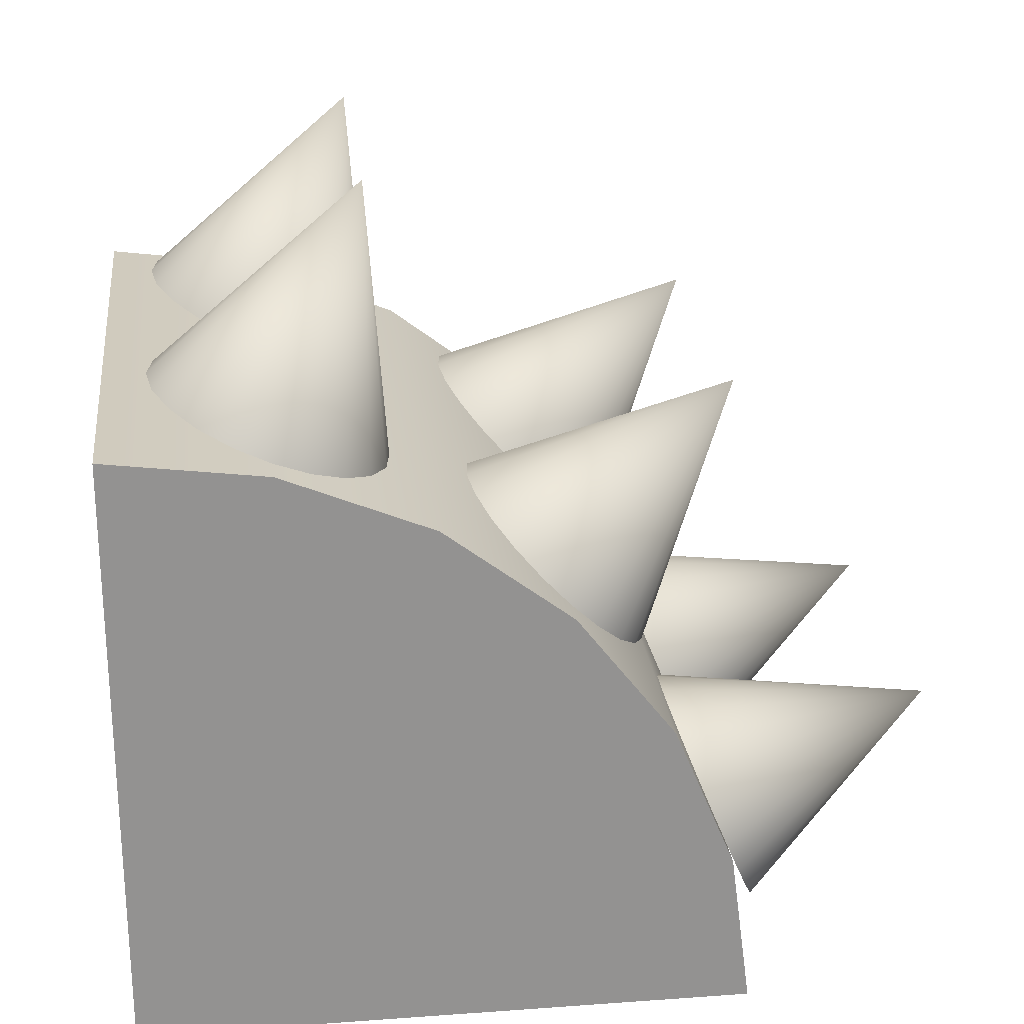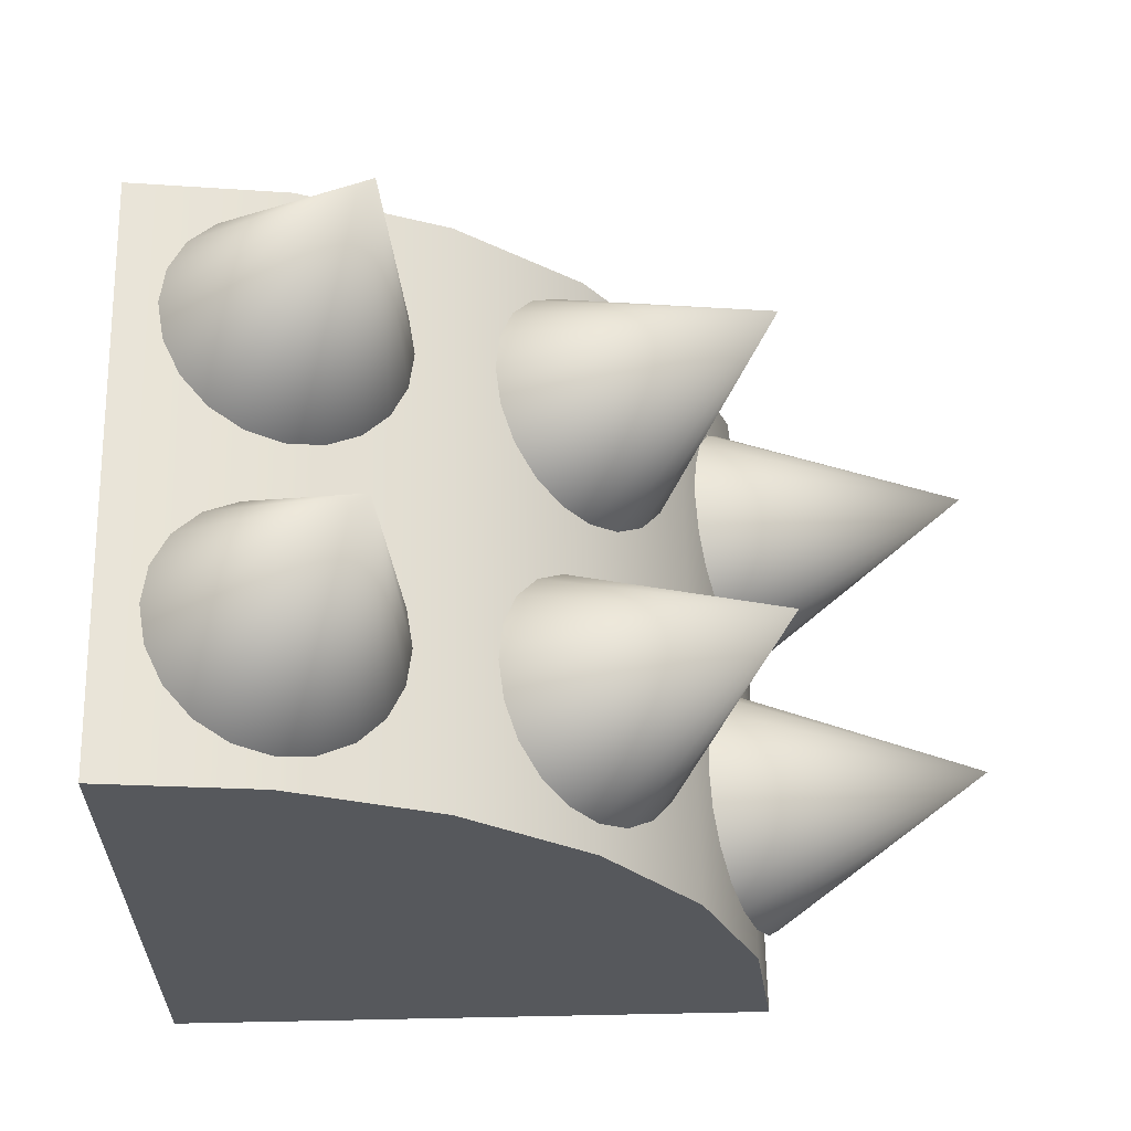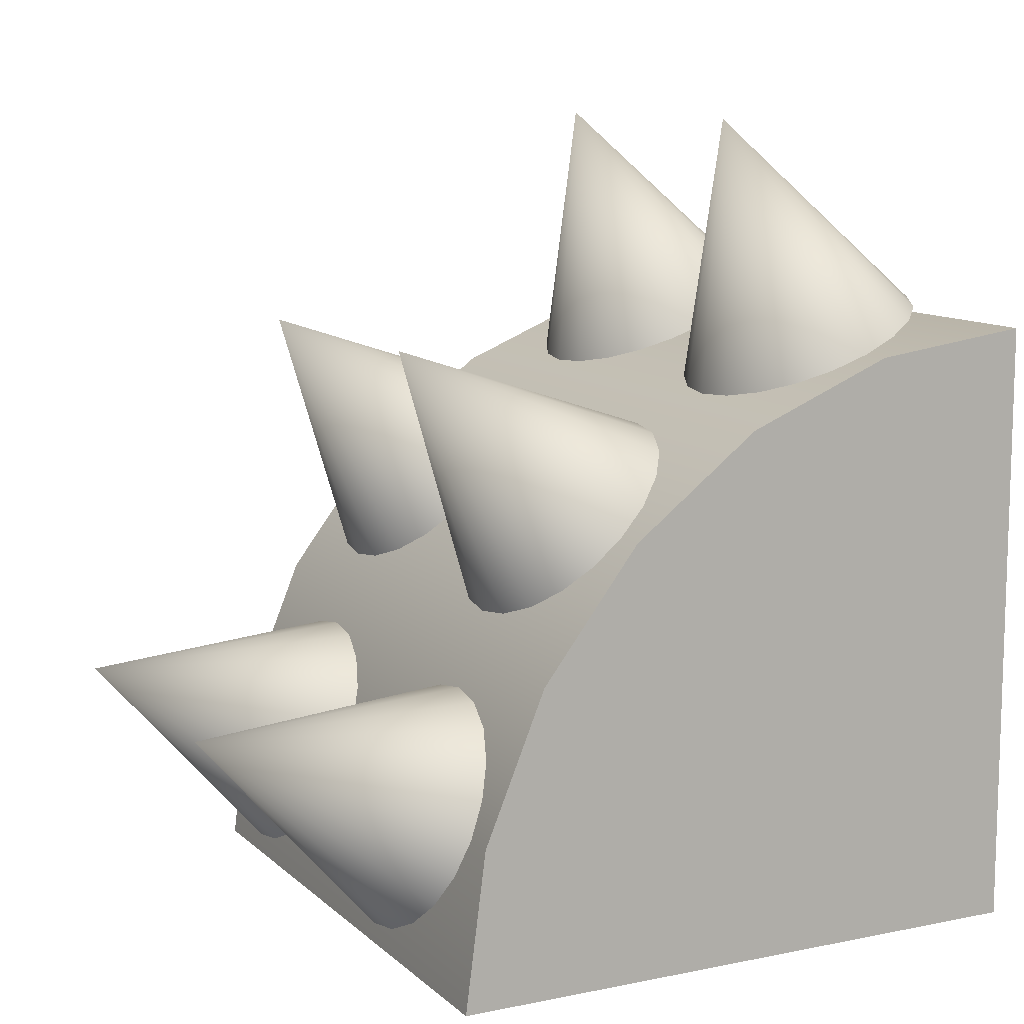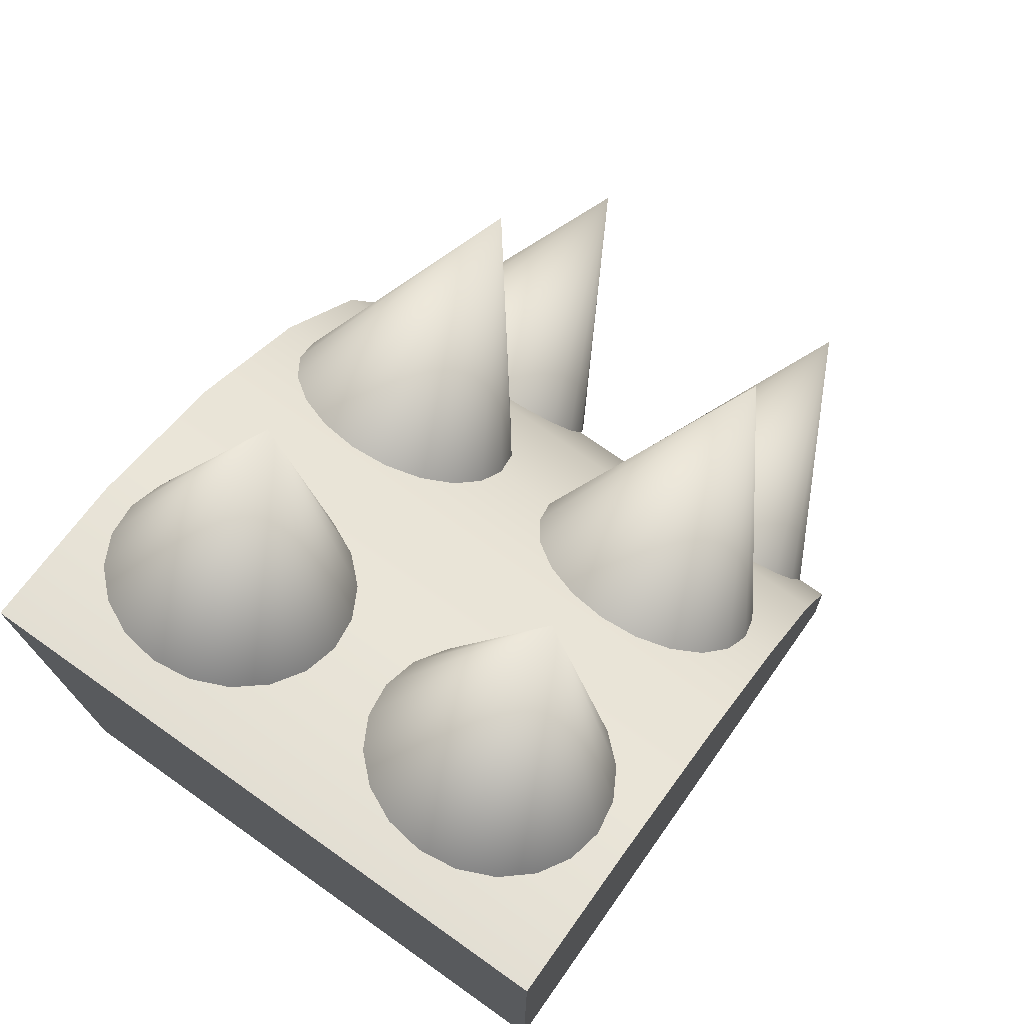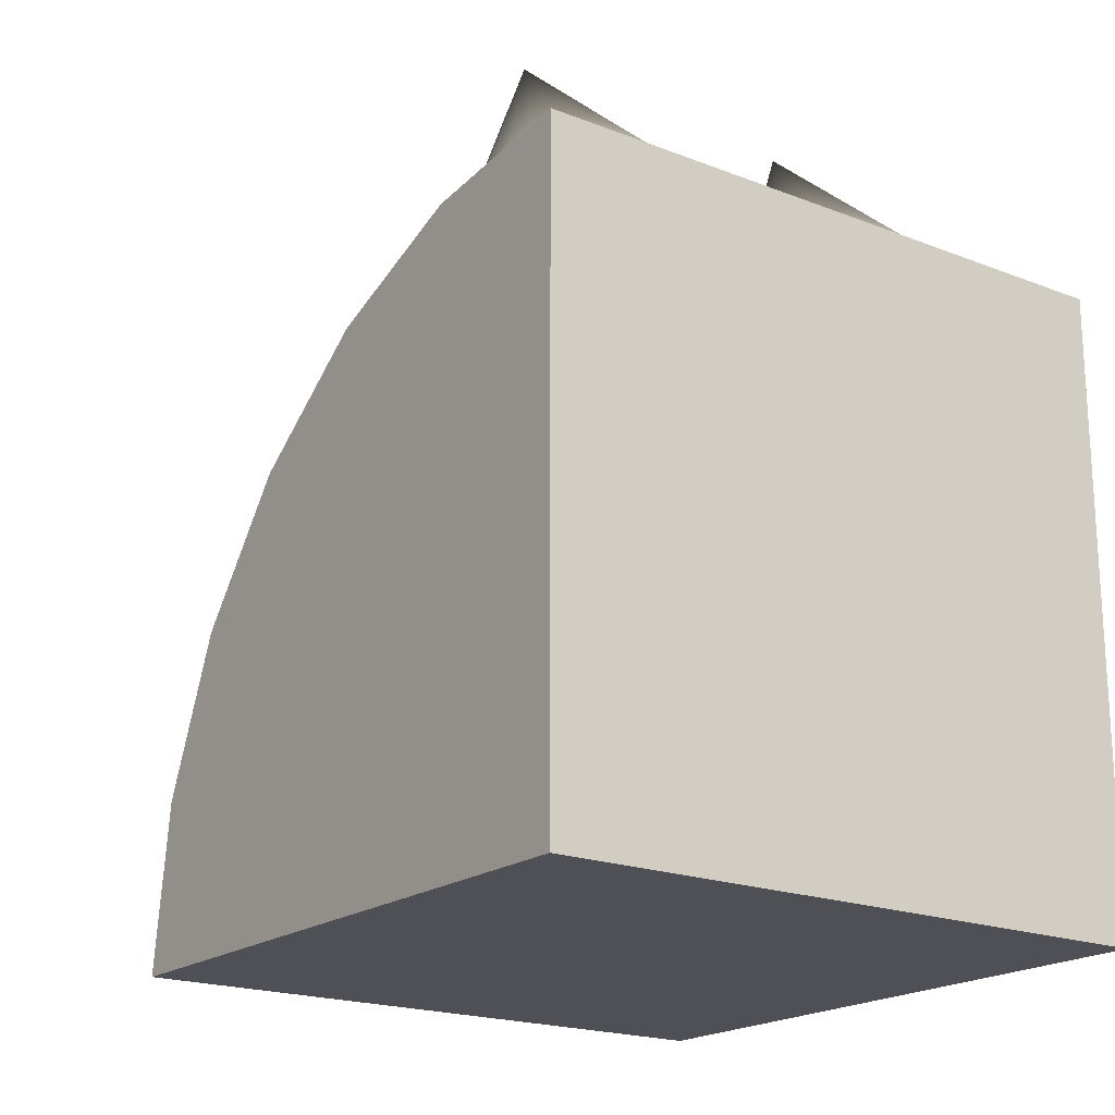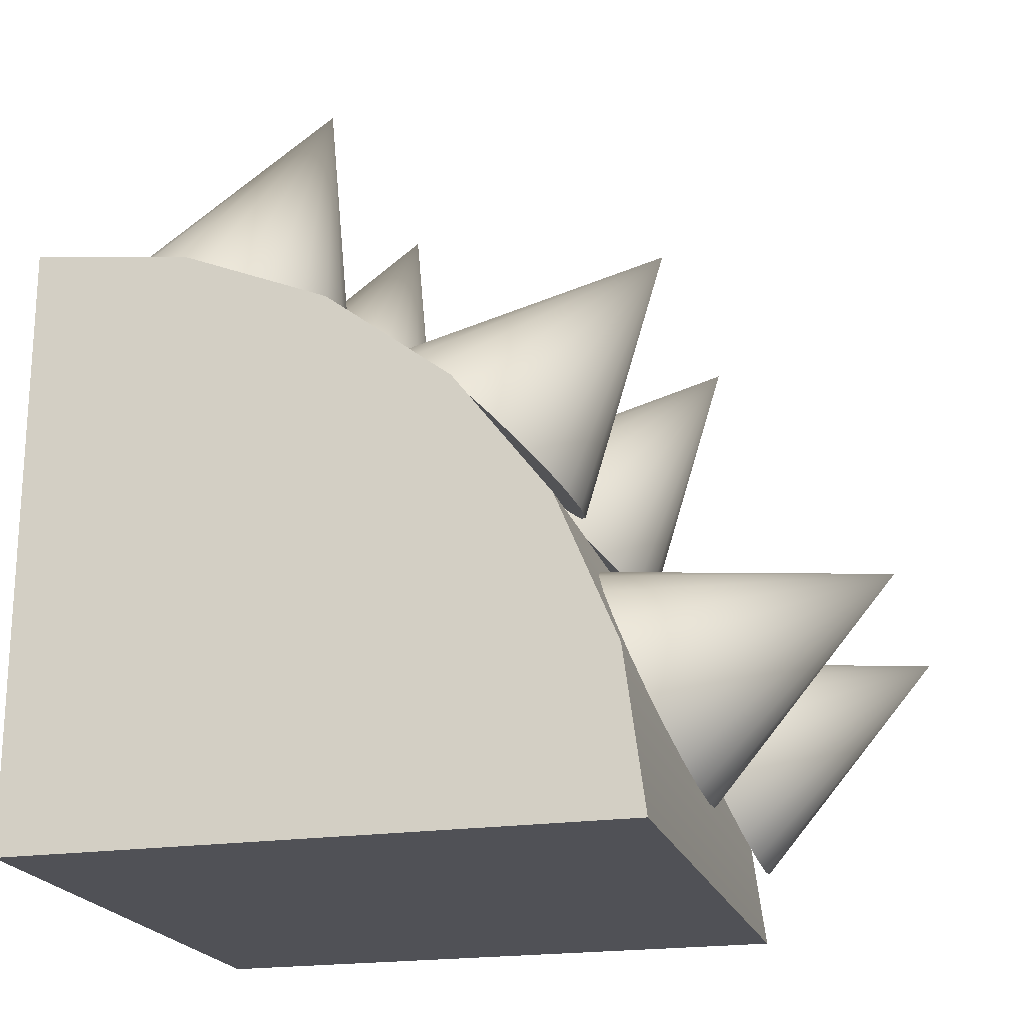
<metadata>
{"format":"obj","ext":"obj","renderer":"f3d","projection":"perspective","resolution":1024,"background":"white","views":[{"elev":24.0,"azim":83.2,"up":"+Z"},{"elev":61.6,"azim":-91.2,"up":"+Y"},{"elev":10.8,"azim":63.1,"up":"+Y"},{"elev":74.3,"azim":35.3,"up":"+Z"},{"elev":-19.5,"azim":143.8,"up":"+Y"},{"elev":-20.5,"azim":-74.8,"up":"+Y"}]}
</metadata>
<code>
g default
v -1 -0.9999 1
v 1 -0.9999 1
v -1 1 -1
v 1 1 -1
v -1 -1 -1
v 1 -1 -1
v -1 1 -0.9998
v -1 -0.4822 0.9319
v -1 0.0001 0.7321
v -1 0.4143 0.4143
v -1 0.7321 0.0001
v -1 0.9319 -0.4822
v 1 1 -0.9998
v 1 0.9319 -0.4822
v 1 0.7321 0.0001
v 1 0.4143 0.4143
v 1 0.0001 0.7321
v 1 -0.4822 0.9319
v 0.8804 0.9792 -0.5964
v 0.8236 1.022 -0.6994
v 0.7351 1.056 -0.7812
v 0.6236 1.077 -0.8337
v 0.5 1.085 -0.8518
v 0.3764 1.077 -0.8337
v 0.2649 1.056 -0.7812
v 0.1764 1.022 -0.6994
v 0.1196 0.9792 -0.5964
v 0.1 0.9319 -0.4822
v 0.1196 0.8846 -0.368
v 0.1764 0.8419 -0.265
v 0.2649 0.808 -0.1832
v 0.3764 0.7863 -0.1307
v 0.5 0.7788 -0.1127
v 0.6236 0.7863 -0.1307
v 0.7351 0.808 -0.1832
v 0.8236 0.8419 -0.265
v 0.8804 0.8846 -0.368
v 0.9 0.9319 -0.4822
v 0.5 1.671 -0.1761
v 0.8804 -0.368 0.8846
v 0.8236 -0.265 0.8419
v 0.7351 -0.1832 0.808
v 0.6236 -0.1307 0.7863
v 0.5 -0.1127 0.7788
v 0.3764 -0.1307 0.7863
v 0.2649 -0.1832 0.808
v 0.1764 -0.265 0.8419
v 0.1196 -0.368 0.8846
v 0.1 -0.4822 0.9319
v 0.1196 -0.5964 0.9792
v 0.1764 -0.6994 1.022
v 0.2649 -0.7812 1.056
v 0.3764 -0.8337 1.077
v 0.5 -0.8518 1.085
v 0.6236 -0.8337 1.077
v 0.7351 -0.7812 1.056
v 0.8236 -0.6994 1.022
v 0.8804 -0.5964 0.9792
v 0.9 -0.4822 0.9319
v 0.5 -0.1761 1.671
v -0.1196 0.9792 -0.5964
v -0.1764 1.022 -0.6994
v -0.2649 1.056 -0.7812
v -0.3764 1.077 -0.8337
v -0.5 1.085 -0.8518
v -0.6236 1.077 -0.8337
v -0.7351 1.056 -0.7812
v -0.8236 1.022 -0.6994
v -0.8804 0.9792 -0.5964
v -0.9 0.9319 -0.4822
v -0.8804 0.8846 -0.368
v -0.8236 0.8419 -0.265
v -0.7351 0.808 -0.1832
v -0.6236 0.7863 -0.1307
v -0.5 0.7788 -0.1127
v -0.3764 0.7863 -0.1307
v -0.2649 0.808 -0.1832
v -0.1764 0.8419 -0.265
v -0.1196 0.8846 -0.368
v -0.1 0.9319 -0.4822
v -0.5 1.671 -0.1761
v -0.1196 0.5017 0.3269
v -0.1764 0.5805 0.248
v -0.2649 0.6431 0.1854
v -0.3764 0.6833 0.1453
v -0.5 0.6971 0.1314
v -0.6236 0.6833 0.1453
v -0.7351 0.6431 0.1854
v -0.8236 0.5805 0.248
v -0.8804 0.5017 0.3269
v -0.9 0.4143 0.4143
v -0.8804 0.3269 0.5017
v -0.8236 0.248 0.5805
v -0.7351 0.1854 0.6431
v -0.6236 0.1453 0.6833
v -0.5 0.1314 0.6971
v -0.3764 0.1453 0.6833
v -0.2649 0.1854 0.6431
v -0.1764 0.248 0.5805
v -0.1196 0.3269 0.5017
v -0.1 0.4143 0.4143
v -0.5 0.98 0.98
v -0.1196 -0.368 0.8846
v -0.1764 -0.265 0.8419
v -0.2649 -0.1832 0.808
v -0.3764 -0.1307 0.7863
v -0.5 -0.1127 0.7788
v -0.6236 -0.1307 0.7863
v -0.7351 -0.1832 0.808
v -0.8236 -0.265 0.8419
v -0.8804 -0.368 0.8846
v -0.9 -0.4822 0.9319
v -0.8804 -0.5964 0.9792
v -0.8236 -0.6994 1.022
v -0.7351 -0.7812 1.056
v -0.6236 -0.8337 1.077
v -0.5 -0.8518 1.085
v -0.3764 -0.8337 1.077
v -0.2649 -0.7812 1.056
v -0.1764 -0.6994 1.022
v -0.1196 -0.5964 0.9792
v -0.1 -0.4822 0.9319
v -0.5 -0.1761 1.671
v 0.8804 0.5017 0.3269
v 0.8236 0.5805 0.248
v 0.7351 0.6431 0.1854
v 0.6236 0.6833 0.1453
v 0.5 0.6971 0.1314
v 0.3764 0.6833 0.1453
v 0.2649 0.6431 0.1854
v 0.1764 0.5805 0.248
v 0.1196 0.5017 0.3269
v 0.1 0.4143 0.4143
v 0.1196 0.3269 0.5017
v 0.1764 0.248 0.5805
v 0.2649 0.1854 0.6431
v 0.3764 0.1453 0.6833
v 0.5 0.1314 0.6971
v 0.6236 0.1453 0.6833
v 0.7351 0.1854 0.6431
v 0.8236 0.248 0.5805
v 0.8804 0.3269 0.5017
v 0.9 0.4143 0.4143
v 0.5 0.98 0.98
g obstacle08
f 13 4 7
f 7 4 3
f 4 6 3
f 3 6 5
f 6 2 5
f 5 2 1
f 14 13 12
f 12 13 7
f 15 14 11
f 11 14 12
f 16 15 10
f 10 15 11
f 17 16 9
f 9 16 10
f 18 17 8
f 8 17 9
f 1 2 8
f 8 2 18
f 1 8 5
f 5 8 3
f 8 9 3
f 9 10 3
f 10 11 3
f 3 11 7
f 7 11 12
f 2 6 18
f 6 4 18
f 18 4 17
f 17 4 16
f 16 4 15
f 4 13 15
f 13 14 15
f 19 38 20
f 38 37 20
f 37 36 20
f 36 35 20
f 35 34 20
f 34 33 20
f 33 32 20
f 32 31 20
f 31 30 20
f 30 29 20
f 29 28 20
f 28 27 20
f 27 26 20
f 26 25 20
f 25 24 20
f 24 23 20
f 23 22 20
f 22 21 20
f 19 20 39
f 20 21 39
f 21 22 39
f 22 23 39
f 23 24 39
f 24 25 39
f 25 26 39
f 26 27 39
f 27 28 39
f 28 29 39
f 29 30 39
f 30 31 39
f 31 32 39
f 32 33 39
f 33 34 39
f 34 35 39
f 35 36 39
f 36 37 39
f 37 38 39
f 38 19 39
f 40 59 41
f 59 58 41
f 58 57 41
f 57 56 41
f 56 55 41
f 55 54 41
f 54 53 41
f 53 52 41
f 52 51 41
f 51 50 41
f 50 49 41
f 49 48 41
f 48 47 41
f 47 46 41
f 46 45 41
f 45 44 41
f 44 43 41
f 43 42 41
f 40 41 60
f 41 42 60
f 42 43 60
f 43 44 60
f 44 45 60
f 45 46 60
f 46 47 60
f 47 48 60
f 48 49 60
f 49 50 60
f 50 51 60
f 51 52 60
f 52 53 60
f 53 54 60
f 54 55 60
f 55 56 60
f 56 57 60
f 57 58 60
f 58 59 60
f 59 40 60
f 61 80 62
f 80 79 62
f 79 78 62
f 78 77 62
f 77 76 62
f 76 75 62
f 75 74 62
f 74 73 62
f 73 72 62
f 72 71 62
f 71 70 62
f 70 69 62
f 69 68 62
f 68 67 62
f 67 66 62
f 66 65 62
f 65 64 62
f 64 63 62
f 61 62 81
f 62 63 81
f 63 64 81
f 64 65 81
f 65 66 81
f 66 67 81
f 67 68 81
f 68 69 81
f 69 70 81
f 70 71 81
f 71 72 81
f 72 73 81
f 73 74 81
f 74 75 81
f 75 76 81
f 76 77 81
f 77 78 81
f 78 79 81
f 79 80 81
f 80 61 81
f 82 101 83
f 101 100 83
f 100 99 83
f 99 98 83
f 98 97 83
f 97 96 83
f 96 95 83
f 95 94 83
f 94 93 83
f 93 92 83
f 92 91 83
f 91 90 83
f 90 89 83
f 89 88 83
f 88 87 83
f 87 86 83
f 86 85 83
f 85 84 83
f 82 83 102
f 83 84 102
f 84 85 102
f 85 86 102
f 86 87 102
f 87 88 102
f 88 89 102
f 89 90 102
f 90 91 102
f 91 92 102
f 92 93 102
f 93 94 102
f 94 95 102
f 95 96 102
f 96 97 102
f 97 98 102
f 98 99 102
f 99 100 102
f 100 101 102
f 101 82 102
f 103 122 104
f 122 121 104
f 121 120 104
f 120 119 104
f 119 118 104
f 118 117 104
f 117 116 104
f 116 115 104
f 115 114 104
f 114 113 104
f 113 112 104
f 112 111 104
f 111 110 104
f 110 109 104
f 109 108 104
f 108 107 104
f 107 106 104
f 106 105 104
f 103 104 123
f 104 105 123
f 105 106 123
f 106 107 123
f 107 108 123
f 108 109 123
f 109 110 123
f 110 111 123
f 111 112 123
f 112 113 123
f 113 114 123
f 114 115 123
f 115 116 123
f 116 117 123
f 117 118 123
f 118 119 123
f 119 120 123
f 120 121 123
f 121 122 123
f 122 103 123
f 124 143 125
f 143 142 125
f 142 141 125
f 141 140 125
f 140 139 125
f 139 138 125
f 138 137 125
f 137 136 125
f 136 135 125
f 135 134 125
f 134 133 125
f 133 132 125
f 132 131 125
f 131 130 125
f 130 129 125
f 129 128 125
f 128 127 125
f 127 126 125
f 124 125 144
f 125 126 144
f 126 127 144
f 127 128 144
f 128 129 144
f 129 130 144
f 130 131 144
f 131 132 144
f 132 133 144
f 133 134 144
f 134 135 144
f 135 136 144
f 136 137 144
f 137 138 144
f 138 139 144
f 139 140 144
f 140 141 144
f 141 142 144
f 142 143 144
f 143 124 144

</code>
